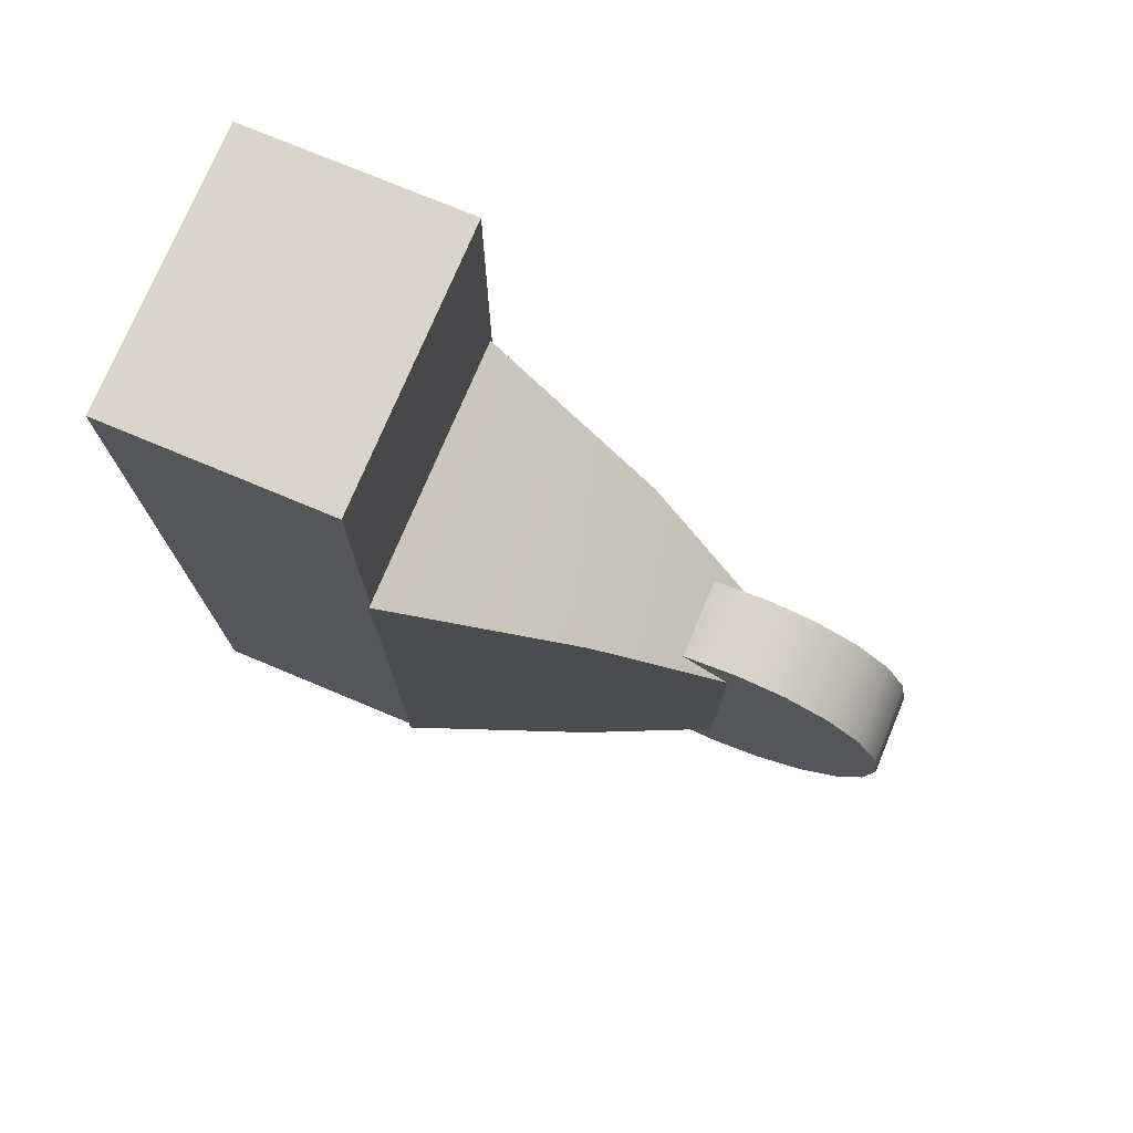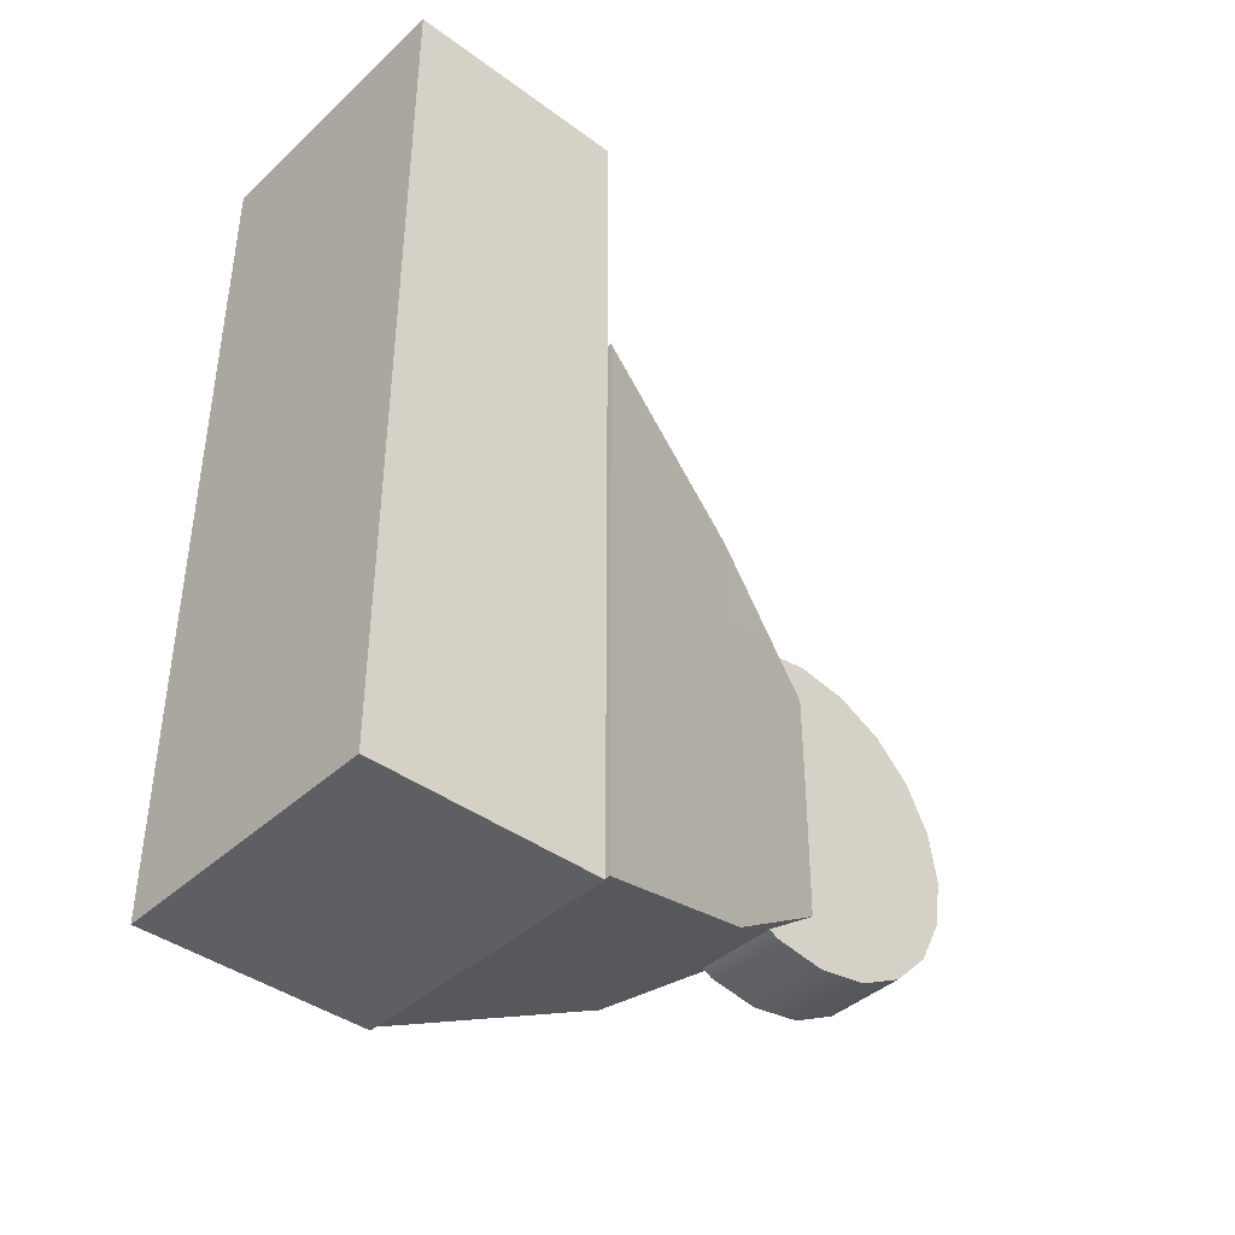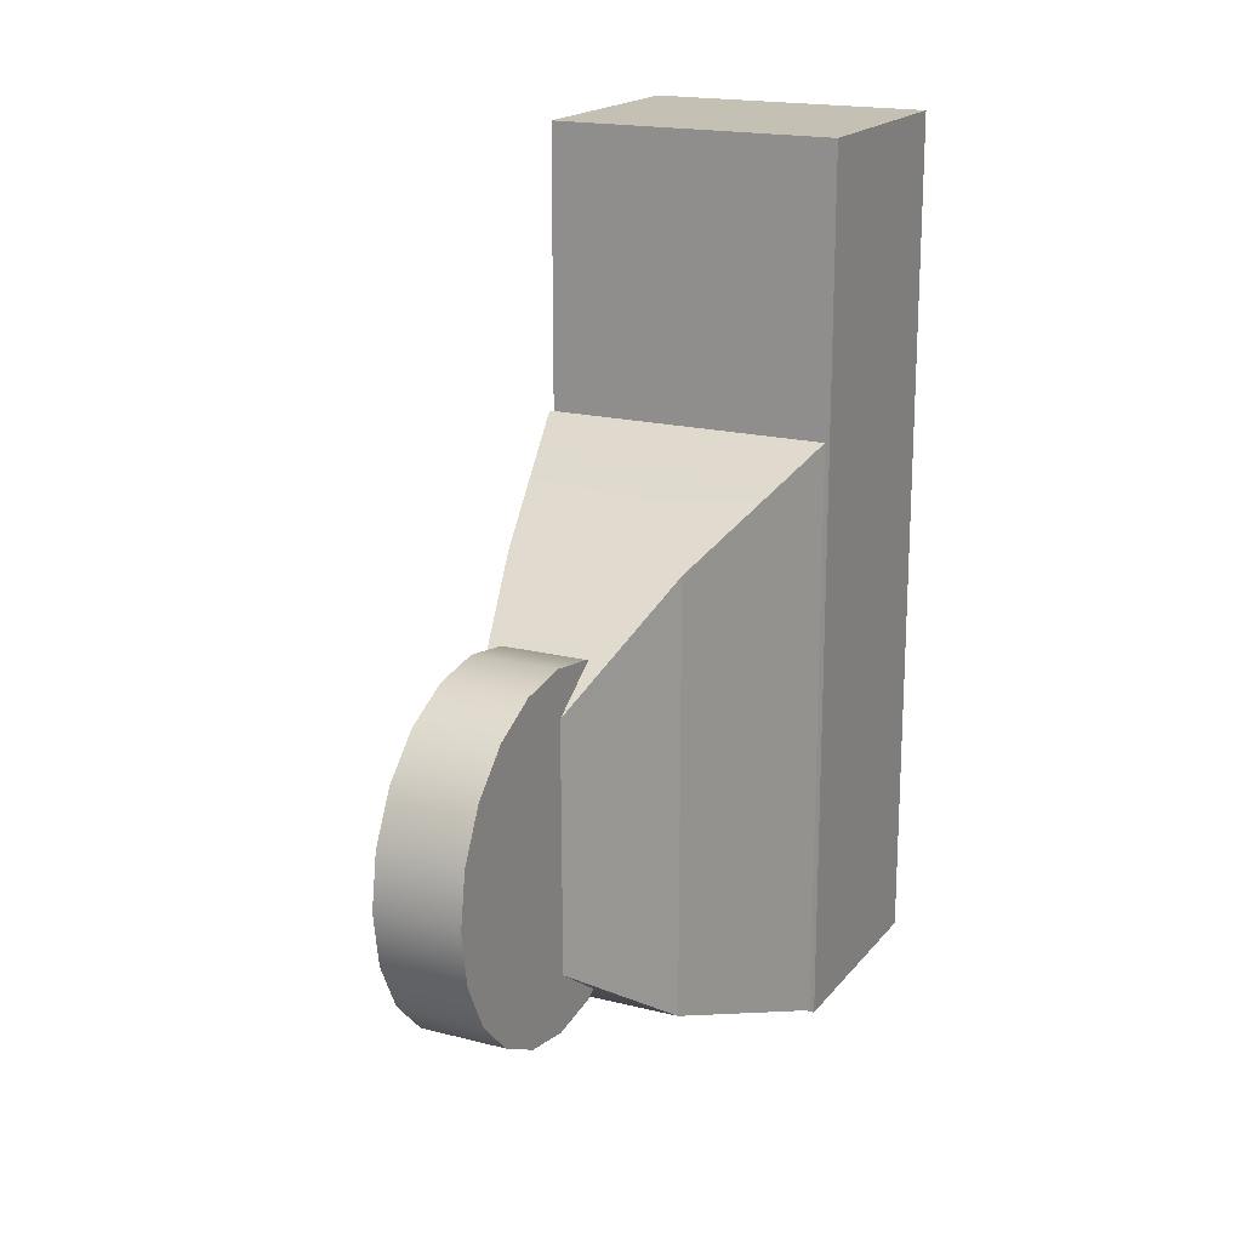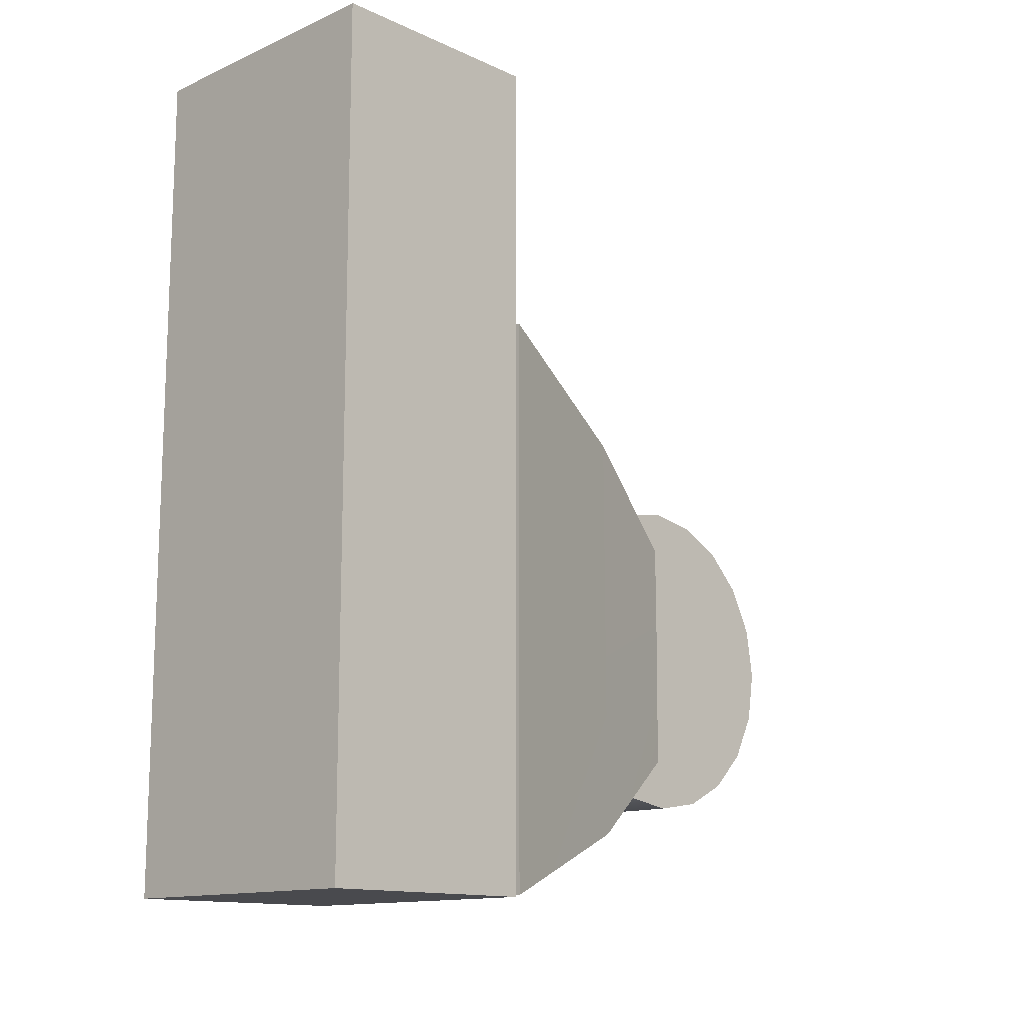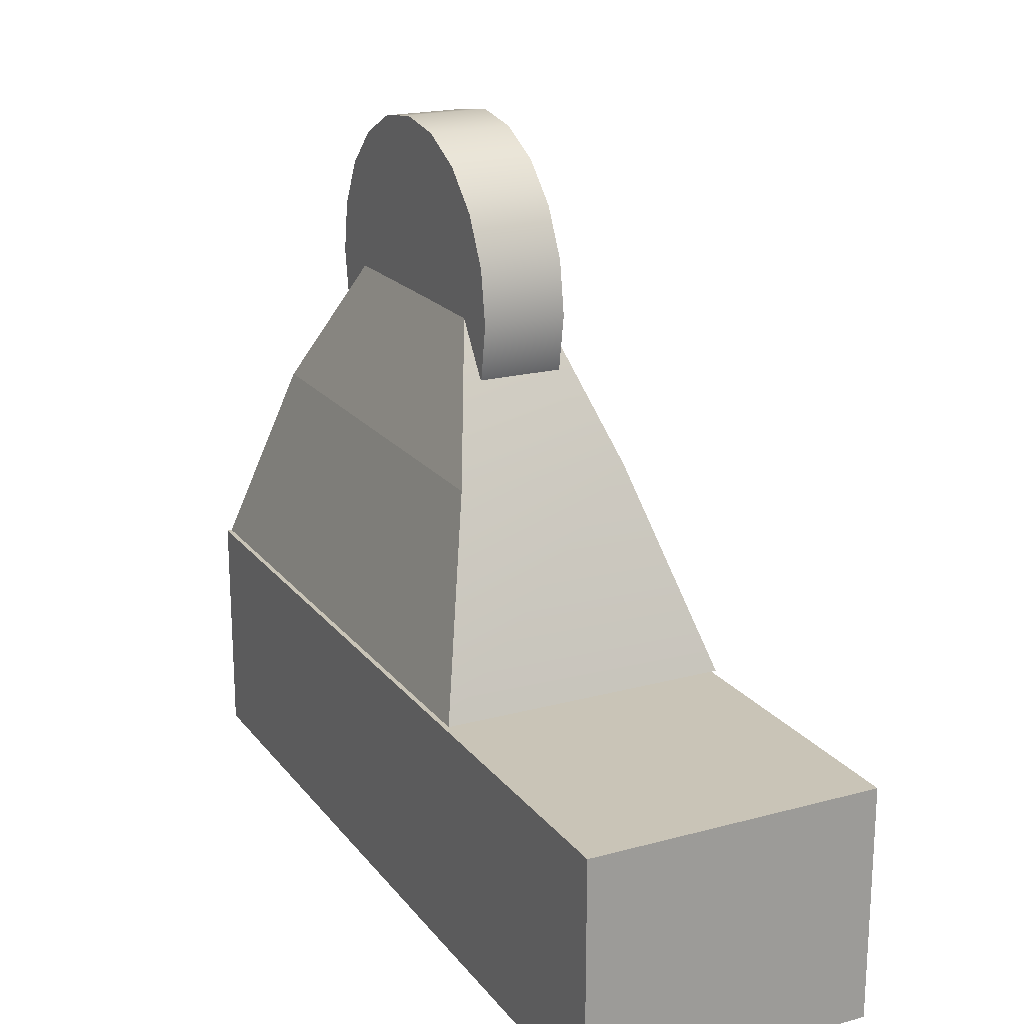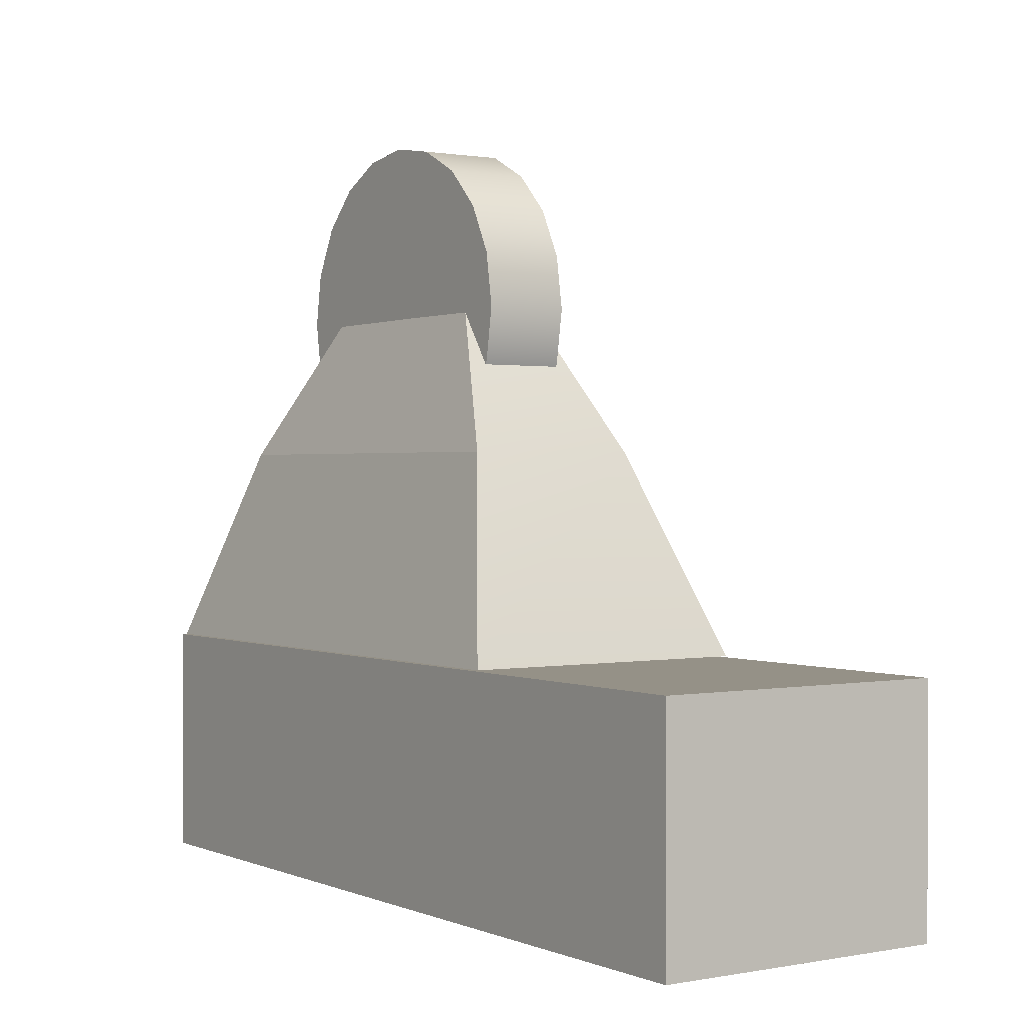
<metadata>
{"format":"obj","ext":"obj","renderer":"f3d","projection":"perspective","resolution":1024,"background":"white","views":[{"elev":74.9,"azim":112.7,"up":"+Z"},{"elev":-40.9,"azim":48.1,"up":"+Z"},{"elev":18.4,"azim":-153.7,"up":"+Z"},{"elev":-13.4,"azim":44.4,"up":"+Z"},{"elev":20.0,"azim":-26.5,"up":"+Y"},{"elev":0.9,"azim":-34.3,"up":"+Y"}]}
</metadata>
<code>
g default
v -0.5324 -2.011 1.997
v 0.4676 -2.011 1.997
v -0.5324 -1.208 1.997
v 0.4676 -1.208 1.997
v -0.5324 -1.208 -1.003
v 0.4676 -1.208 -1.003
v -0.5324 -2.011 -1.003
v 0.4676 -2.011 -1.003
v -0.517 -1.206 1.028
v 0.483 -1.206 1.028
v -0.1168 0.08629 0.3279
v 0.08575 0.08629 0.3279
v -0.1168 0.08072 -0.3355
v 0.08575 0.08072 -0.3355
v -0.517 -1.206 -0.9971
v 0.483 -1.206 -0.9971
v 0.2703 -0.5195 0.7445
v 0.2698 -0.5154 -0.7438
v -0.3309 -0.5206 -0.743
v -0.3317 -0.5206 0.7469
v 0.1279 0.5346 -0.1998
v 0.1279 0.4503 -0.3651
v 0.1279 0.3192 -0.4963
v 0.1279 0.1538 -0.5805
v 0.1279 -0.02941 -0.6095
v 0.1279 -0.2127 -0.5805
v 0.1279 -0.378 -0.4963
v 0.1279 -0.5092 -0.3651
v 0.1279 -0.5934 -0.1998
v 0.1279 -0.6224 -0.01651
v 0.1279 -0.5934 0.1667
v 0.1279 -0.5092 0.3321
v 0.1279 -0.378 0.4632
v 0.1279 -0.2127 0.5475
v 0.1279 -0.02941 0.5765
v 0.1279 0.1538 0.5475
v 0.1279 0.3192 0.4632
v 0.1279 0.4503 0.3321
v 0.1279 0.5346 0.1667
v 0.1279 0.5636 -0.01651
v -0.1622 0.5346 -0.1998
v -0.1622 0.4503 -0.3651
v -0.1622 0.3192 -0.4963
v -0.1622 0.1538 -0.5805
v -0.1622 -0.02941 -0.6095
v -0.1622 -0.2127 -0.5805
v -0.1622 -0.378 -0.4963
v -0.1622 -0.5092 -0.3651
v -0.1622 -0.5934 -0.1998
v -0.1622 -0.6224 -0.01651
v -0.1622 -0.5934 0.1667
v -0.1622 -0.5092 0.3321
v -0.1622 -0.378 0.4632
v -0.1622 -0.2127 0.5475
v -0.1622 -0.02941 0.5765
v -0.1622 0.1538 0.5475
v -0.1622 0.3192 0.4632
v -0.1622 0.4503 0.3321
v -0.1622 0.5346 0.1667
v -0.1622 0.5636 -0.01651
v 0.1279 -0.02941 -0.01651
v -0.1622 -0.02941 -0.01651
g left_leg1_pCube10
f 1 2 3
f 3 2 4
f 3 4 5
f 5 4 6
f 5 6 7
f 7 6 8
f 7 8 1
f 1 8 2
f 2 8 4
f 4 8 6
f 7 1 5
f 5 1 3
f 10 17 9
f 9 17 20
f 20 17 11
f 17 12 11
f 11 12 13
f 13 12 14
f 16 15 18
f 15 19 18
f 19 13 18
f 13 14 18
f 15 16 9
f 9 16 10
f 17 18 12
f 12 18 14
f 20 11 19
f 19 11 13
f 10 16 17
f 17 16 18
f 9 20 15
f 15 20 19
f 21 22 41
f 41 22 42
f 22 23 42
f 42 23 43
f 23 24 43
f 43 24 44
f 24 25 44
f 44 25 45
f 25 26 45
f 45 26 46
f 26 27 46
f 46 27 47
f 27 28 47
f 47 28 48
f 28 29 48
f 48 29 49
f 29 30 49
f 49 30 50
f 30 31 50
f 50 31 51
f 31 32 51
f 51 32 52
f 32 33 52
f 52 33 53
f 33 34 53
f 53 34 54
f 34 35 54
f 54 35 55
f 35 36 55
f 55 36 56
f 36 37 56
f 56 37 57
f 37 38 57
f 57 38 58
f 38 39 58
f 58 39 59
f 39 40 59
f 59 40 60
f 40 21 60
f 60 21 41
f 22 21 61
f 23 22 61
f 24 23 61
f 25 24 61
f 26 25 61
f 27 26 61
f 28 27 61
f 29 28 61
f 30 29 61
f 31 30 61
f 32 31 61
f 33 32 61
f 34 33 61
f 35 34 61
f 36 35 61
f 37 36 61
f 38 37 61
f 39 38 61
f 40 39 61
f 21 40 61
f 41 42 62
f 42 43 62
f 43 44 62
f 44 45 62
f 45 46 62
f 46 47 62
f 47 48 62
f 48 49 62
f 49 50 62
f 50 51 62
f 51 52 62
f 52 53 62
f 53 54 62
f 54 55 62
f 55 56 62
f 56 57 62
f 57 58 62
f 58 59 62
f 59 60 62
f 60 41 62
g default
v -0.5324 -2.011 1.997
v 0.4676 -2.011 1.997
v -0.5324 -1.208 1.997
v 0.4676 -1.208 1.997
v -0.5324 -1.208 -1.003
v 0.4676 -1.208 -1.003
v -0.5324 -2.011 -1.003
v 0.4676 -2.011 -1.003
v -0.517 -1.206 1.028
v 0.483 -1.206 1.028
v -0.1168 0.08629 0.3279
v 0.08575 0.08629 0.3279
v -0.1168 0.08072 -0.3355
v 0.08575 0.08072 -0.3355
v -0.517 -1.206 -0.9971
v 0.483 -1.206 -0.9971
v 0.2703 -0.5195 0.7445
v 0.2698 -0.5154 -0.7438
v -0.3309 -0.5206 -0.743
v -0.3317 -0.5206 0.7469
v 0.1279 0.5346 -0.1998
v 0.1279 0.4503 -0.3651
v 0.1279 0.3192 -0.4963
v 0.1279 0.1538 -0.5805
v 0.1279 -0.02941 -0.6095
v 0.1279 -0.2127 -0.5805
v 0.1279 -0.378 -0.4963
v 0.1279 -0.5092 -0.3651
v 0.1279 -0.5934 -0.1998
v 0.1279 -0.6224 -0.01651
v 0.1279 -0.5934 0.1667
v 0.1279 -0.5092 0.3321
v 0.1279 -0.378 0.4632
v 0.1279 -0.2127 0.5475
v 0.1279 -0.02941 0.5765
v 0.1279 0.1538 0.5475
v 0.1279 0.3192 0.4632
v 0.1279 0.4503 0.3321
v 0.1279 0.5346 0.1667
v 0.1279 0.5636 -0.01651
v -0.1622 0.5346 -0.1998
v -0.1622 0.4503 -0.3651
v -0.1622 0.3192 -0.4963
v -0.1622 0.1538 -0.5805
v -0.1622 -0.02941 -0.6095
v -0.1622 -0.2127 -0.5805
v -0.1622 -0.378 -0.4963
v -0.1622 -0.5092 -0.3651
v -0.1622 -0.5934 -0.1998
v -0.1622 -0.6224 -0.01651
v -0.1622 -0.5934 0.1667
v -0.1622 -0.5092 0.3321
v -0.1622 -0.378 0.4632
v -0.1622 -0.2127 0.5475
v -0.1622 -0.02941 0.5765
v -0.1622 0.1538 0.5475
v -0.1622 0.3192 0.4632
v -0.1622 0.4503 0.3321
v -0.1622 0.5346 0.1667
v -0.1622 0.5636 -0.01651
v 0.1279 -0.02941 -0.01651
v -0.1622 -0.02941 -0.01651
g left_leg1_pCube10
f 63 64 65
f 65 64 66
f 65 66 67
f 67 66 68
f 67 68 69
f 69 68 70
f 69 70 63
f 63 70 64
f 64 70 66
f 66 70 68
f 69 63 67
f 67 63 65
f 72 79 71
f 71 79 82
f 82 79 73
f 79 74 73
f 73 74 75
f 75 74 76
f 78 77 80
f 77 81 80
f 81 75 80
f 75 76 80
f 77 78 71
f 71 78 72
f 79 80 74
f 74 80 76
f 82 73 81
f 81 73 75
f 72 78 79
f 79 78 80
f 71 82 77
f 77 82 81
f 83 84 103
f 103 84 104
f 84 85 104
f 104 85 105
f 85 86 105
f 105 86 106
f 86 87 106
f 106 87 107
f 87 88 107
f 107 88 108
f 88 89 108
f 108 89 109
f 89 90 109
f 109 90 110
f 90 91 110
f 110 91 111
f 91 92 111
f 111 92 112
f 92 93 112
f 112 93 113
f 93 94 113
f 113 94 114
f 94 95 114
f 114 95 115
f 95 96 115
f 115 96 116
f 96 97 116
f 116 97 117
f 97 98 117
f 117 98 118
f 98 99 118
f 118 99 119
f 99 100 119
f 119 100 120
f 100 101 120
f 120 101 121
f 101 102 121
f 121 102 122
f 102 83 122
f 122 83 103
f 84 83 123
f 85 84 123
f 86 85 123
f 87 86 123
f 88 87 123
f 89 88 123
f 90 89 123
f 91 90 123
f 92 91 123
f 93 92 123
f 94 93 123
f 95 94 123
f 96 95 123
f 97 96 123
f 98 97 123
f 99 98 123
f 100 99 123
f 101 100 123
f 102 101 123
f 83 102 123
f 103 104 124
f 104 105 124
f 105 106 124
f 106 107 124
f 107 108 124
f 108 109 124
f 109 110 124
f 110 111 124
f 111 112 124
f 112 113 124
f 113 114 124
f 114 115 124
f 115 116 124
f 116 117 124
f 117 118 124
f 118 119 124
f 119 120 124
f 120 121 124
f 121 122 124
f 122 103 124

</code>
